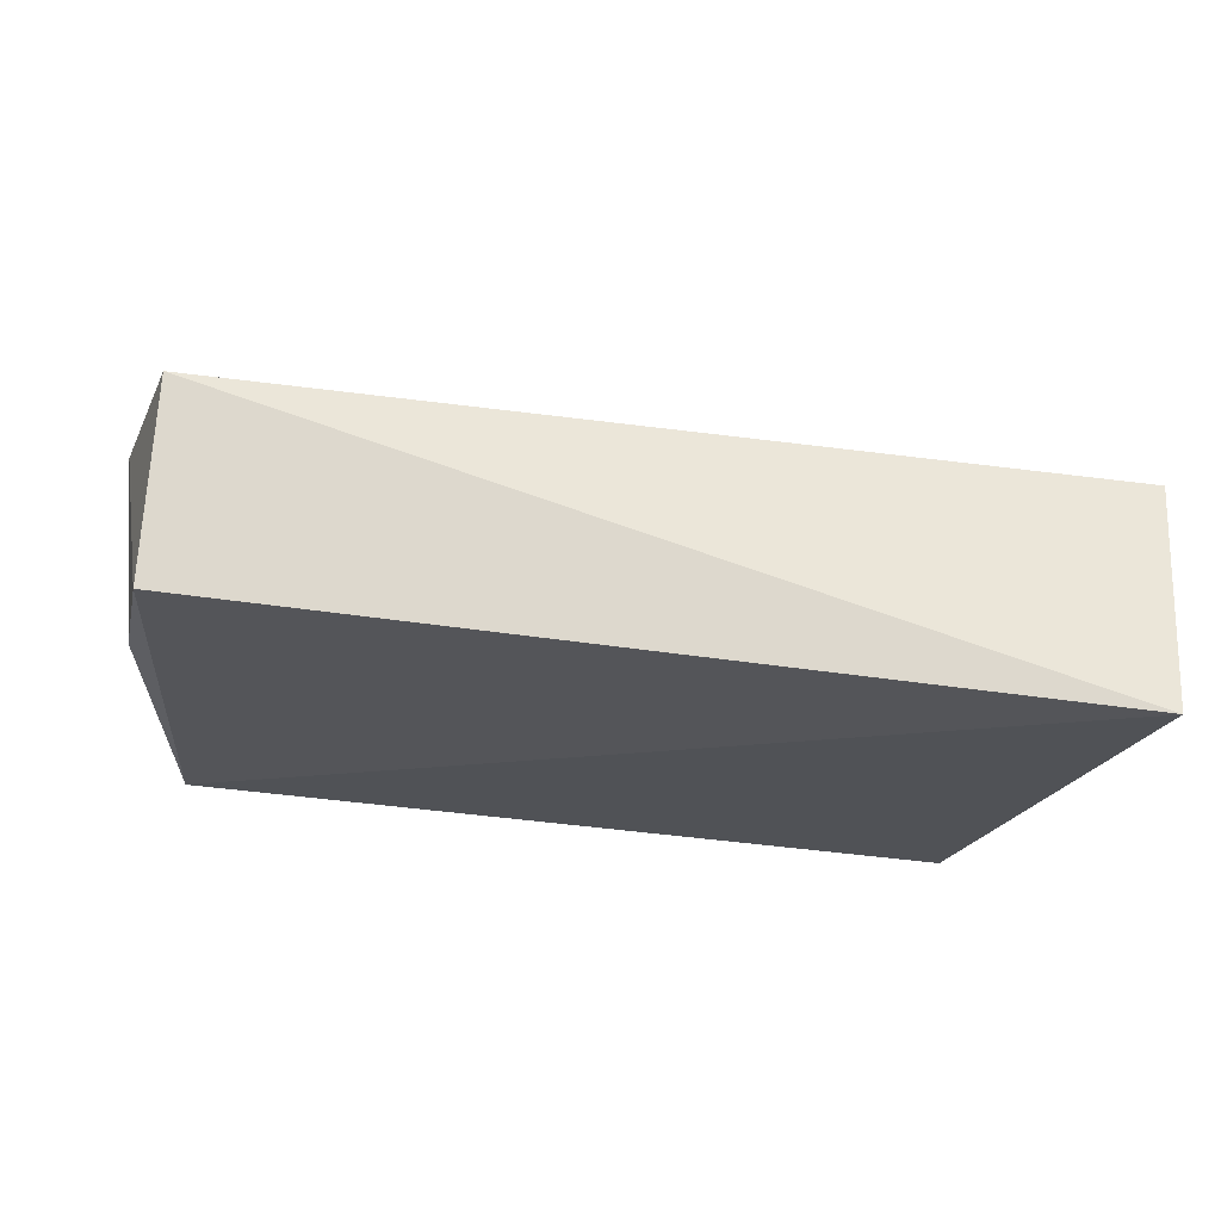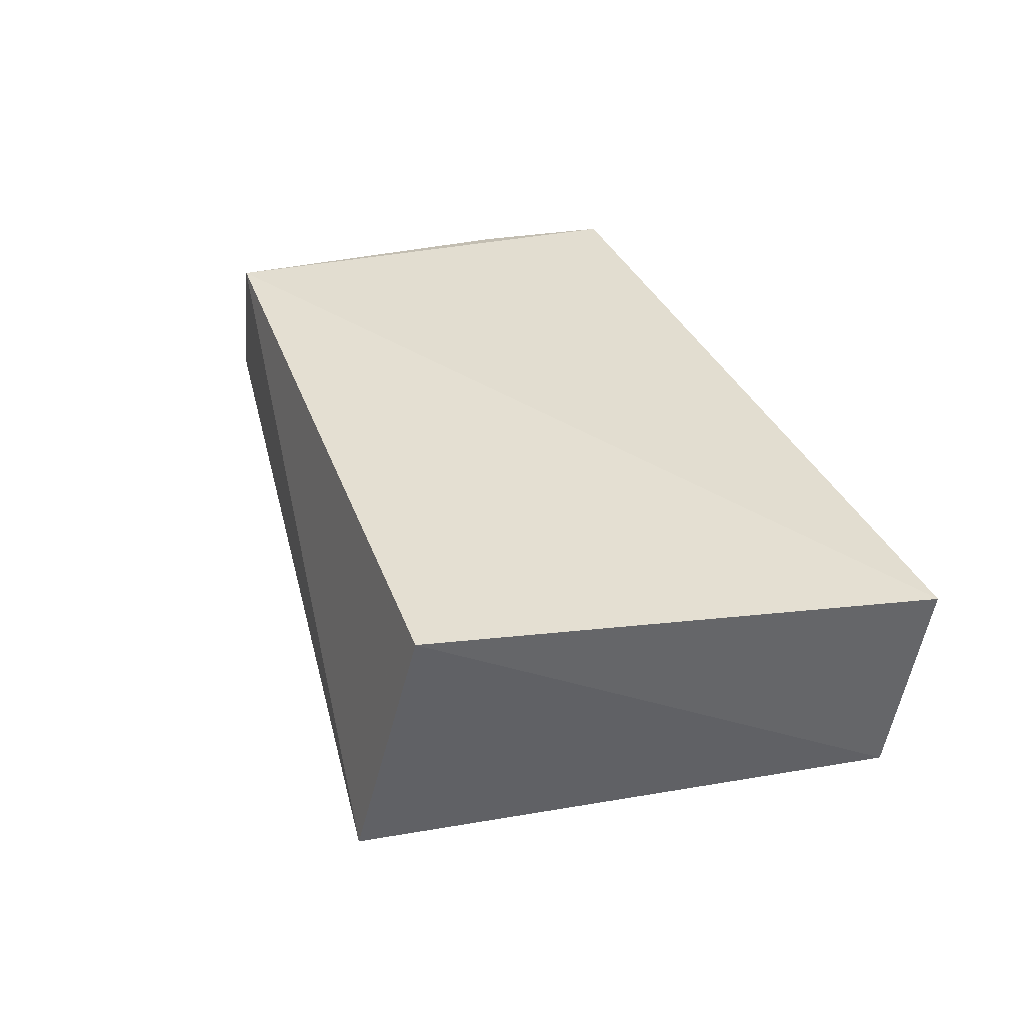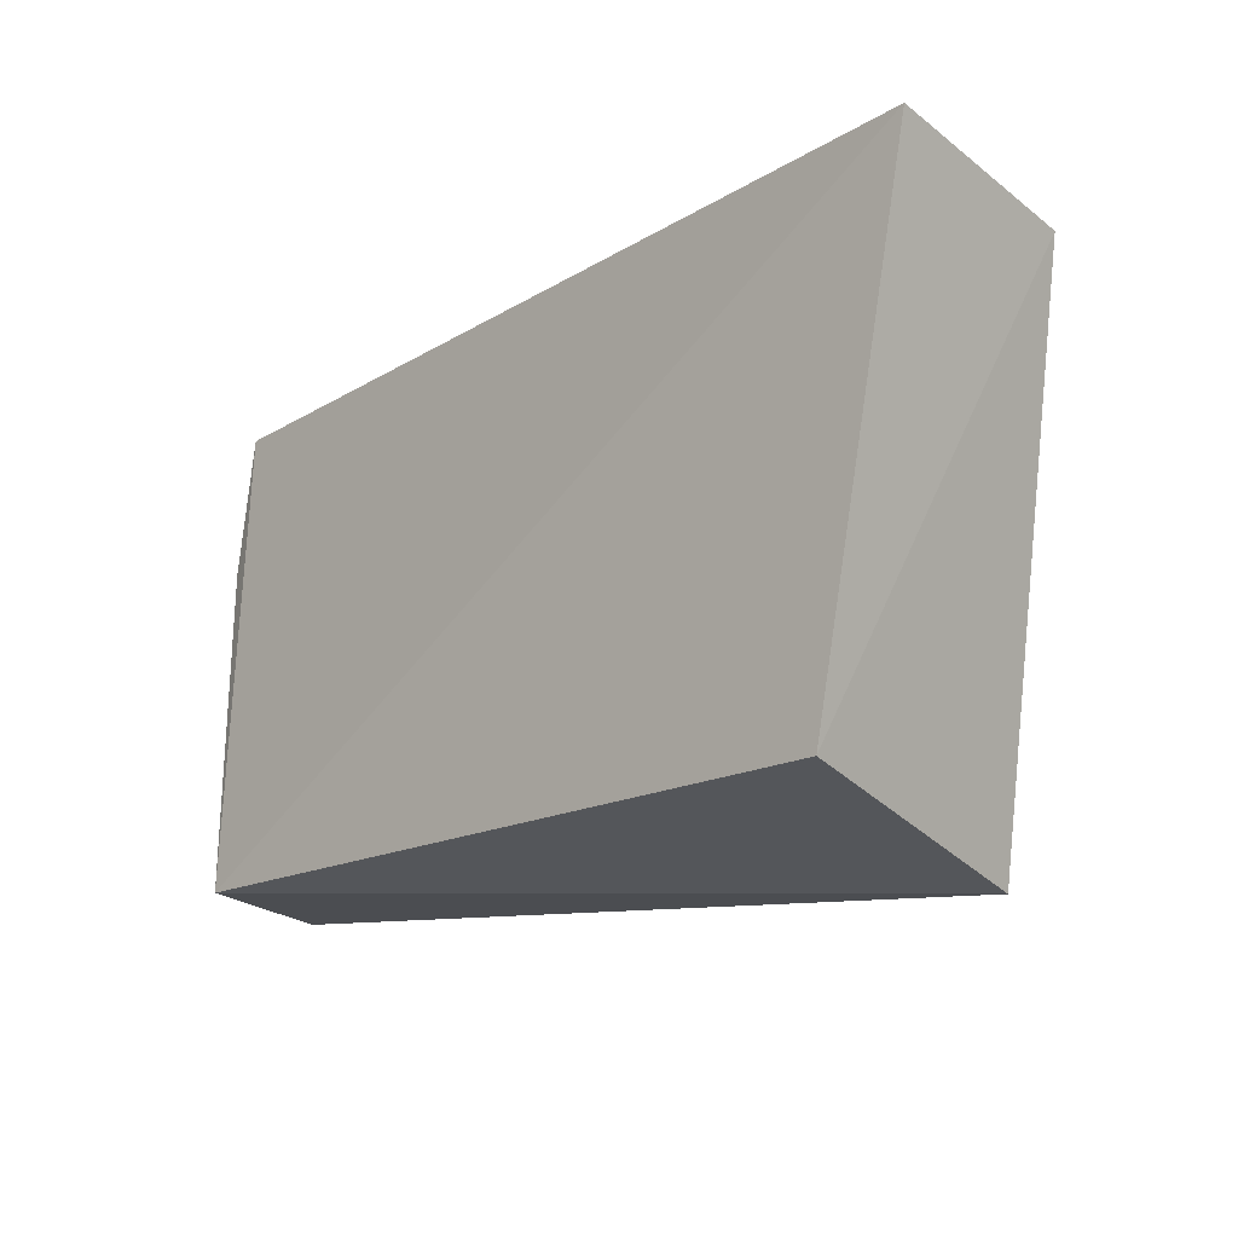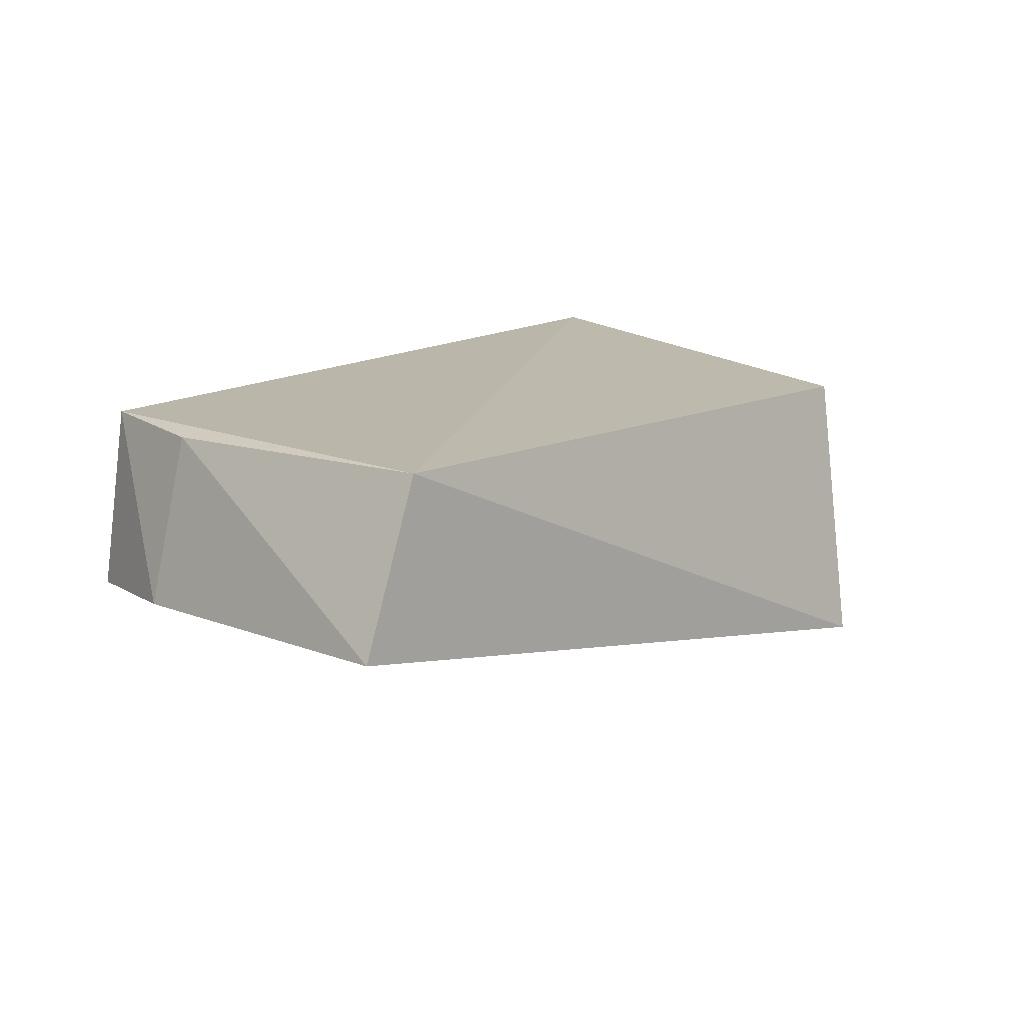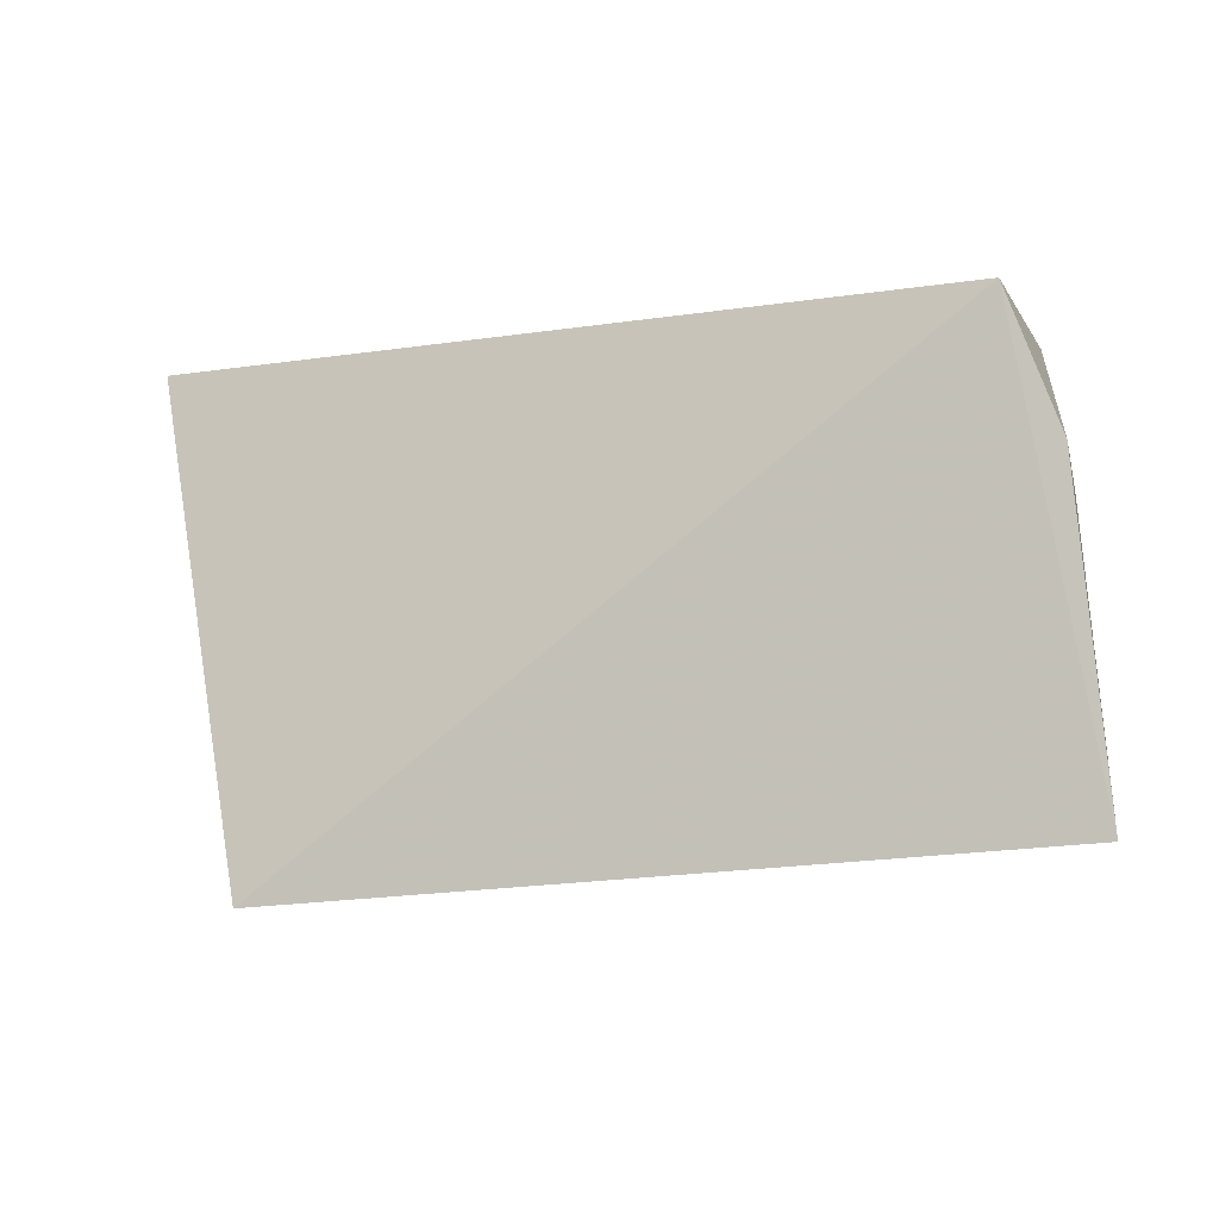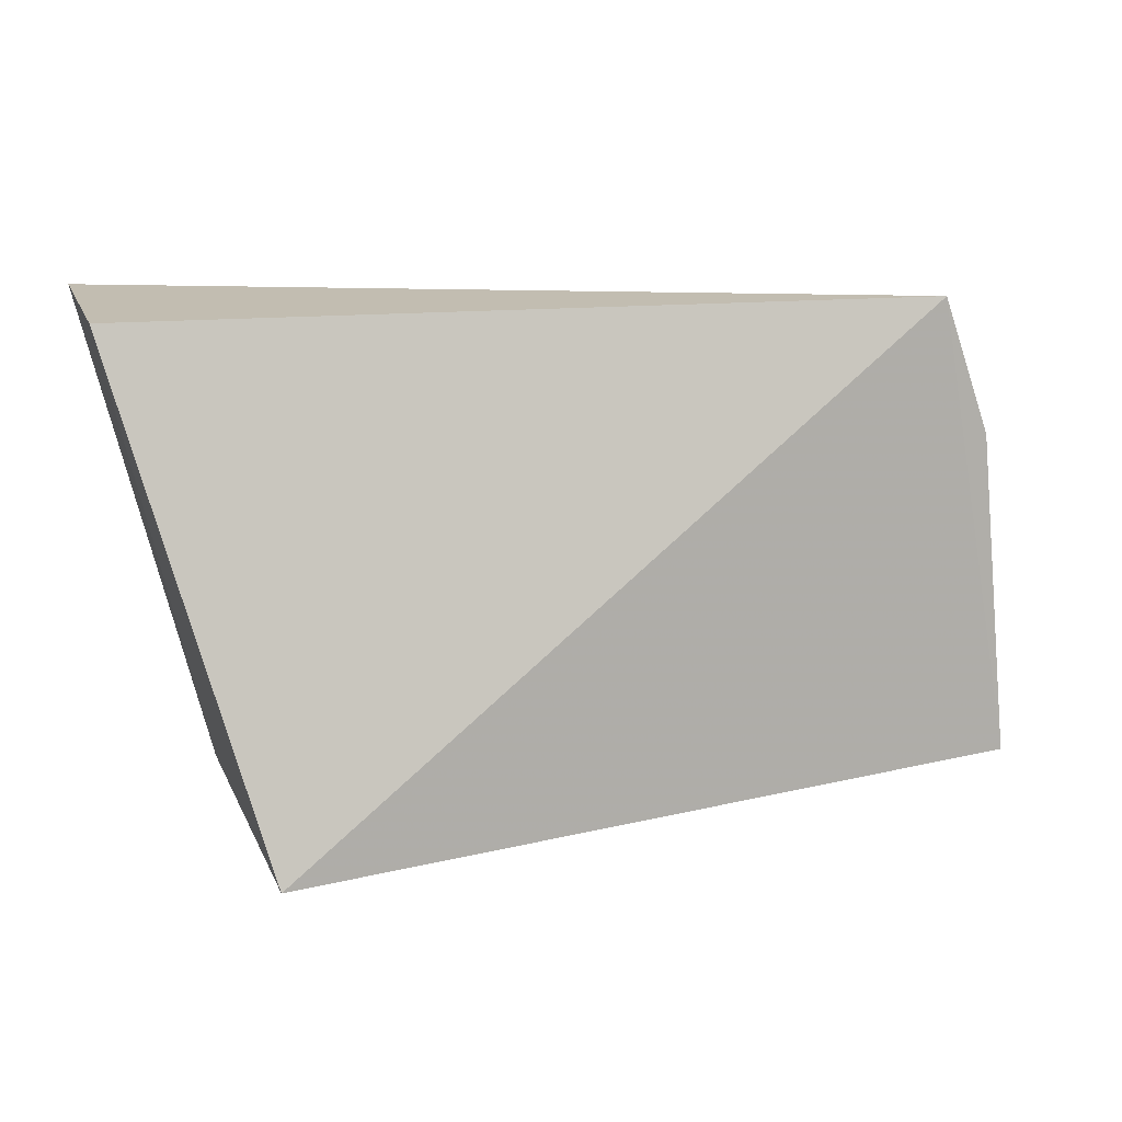
<metadata>
{"format":"obj","ext":"obj","renderer":"f3d","projection":"perspective","resolution":1024,"background":"white","views":[{"elev":64.7,"azim":7.6,"up":"+Y"},{"elev":36.2,"azim":71.2,"up":"+Z"},{"elev":-17.7,"azim":45.3,"up":"+Y"},{"elev":13.4,"azim":-50.6,"up":"+Z"},{"elev":-6.1,"azim":-155.6,"up":"+Y"},{"elev":9.8,"azim":167.0,"up":"+Y"}]}
</metadata>
<code>
v 0.03681 0.006598 0.03446
v 0.02451 -0.03901 0.03158
v 0.02097 -0.04464 0.004893
v -0.04333 0.005522 0.01518
v -0.04511 -0.03917 0.03308
v 0.03533 0.004125 0.01425
v -0.04215 0.003398 0.03317
v -0.05134 -0.03918 0.01729
v -0.04828 -0.007723 0.01634
v -0.04501 -0.00909 0.03249
f 5 2 1
f 5 3 2
f 6 3 4
f 6 4 1
f 6 1 2
f 6 2 3
f 7 5 1
f 7 1 4
f 8 4 3
f 8 3 5
f 9 7 4
f 9 4 8
f 10 8 5
f 10 5 7
f 10 9 8
f 10 7 9

</code>
